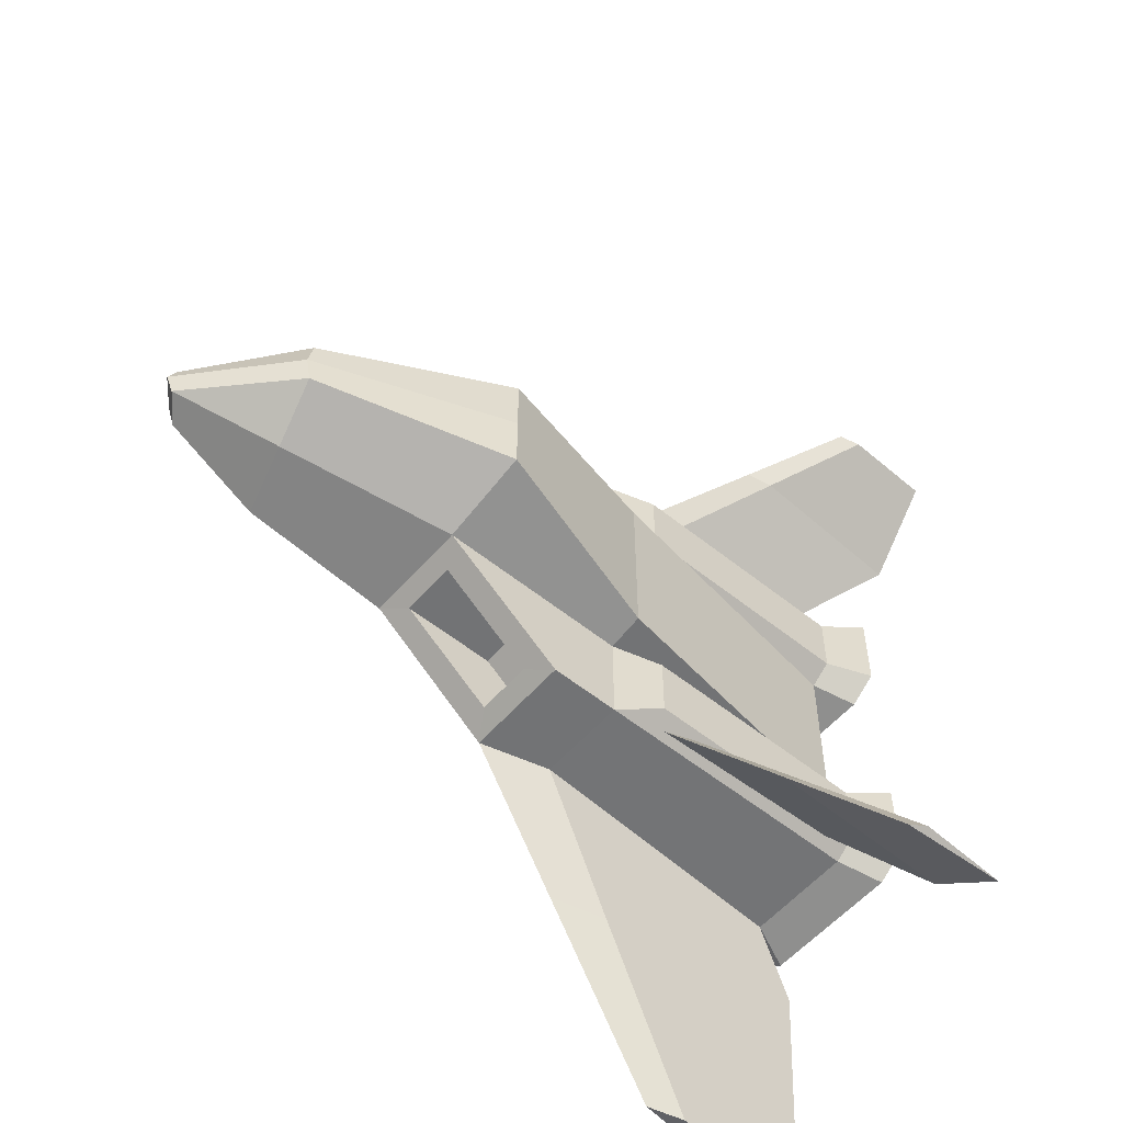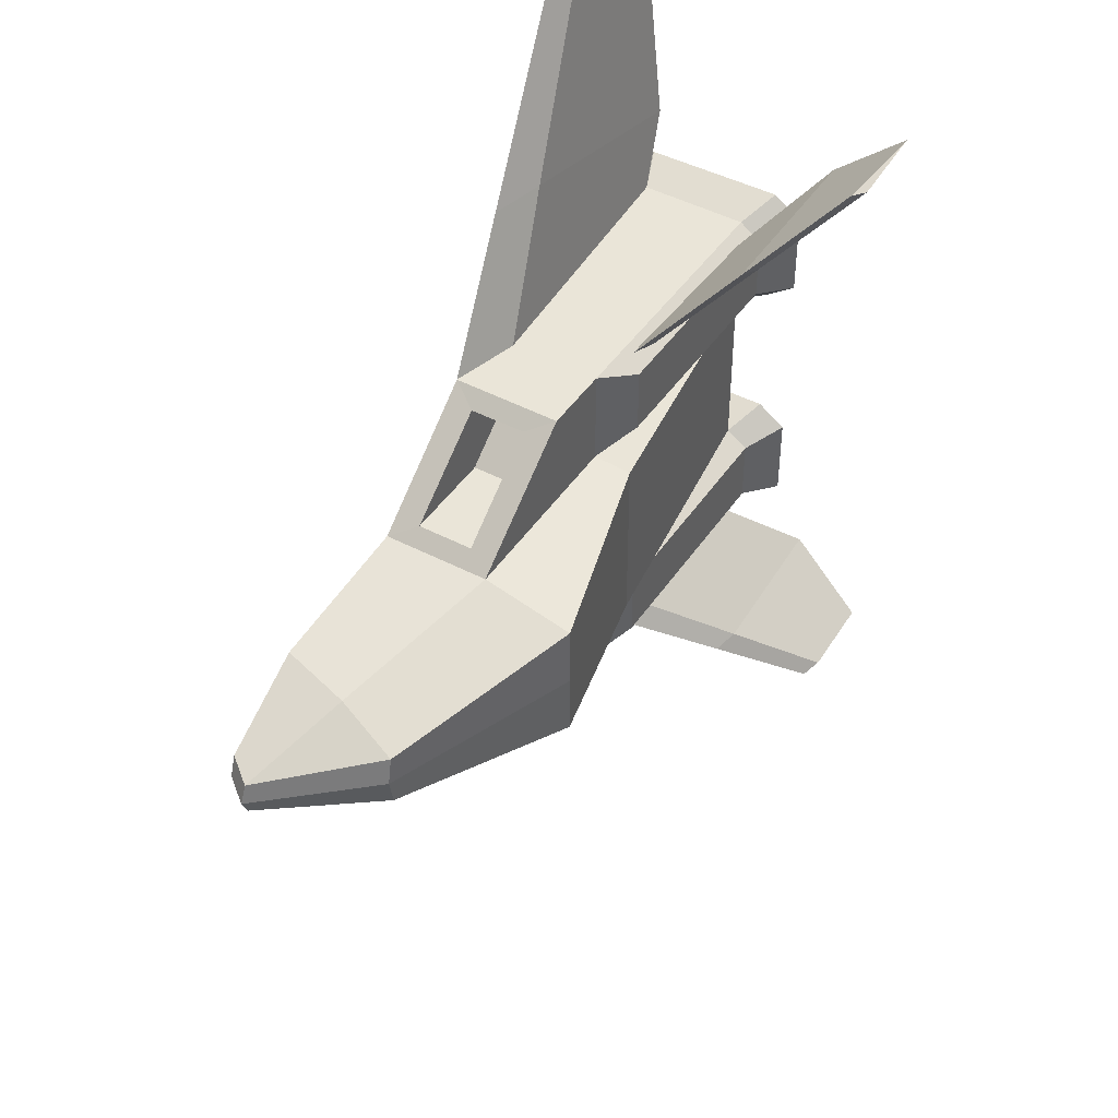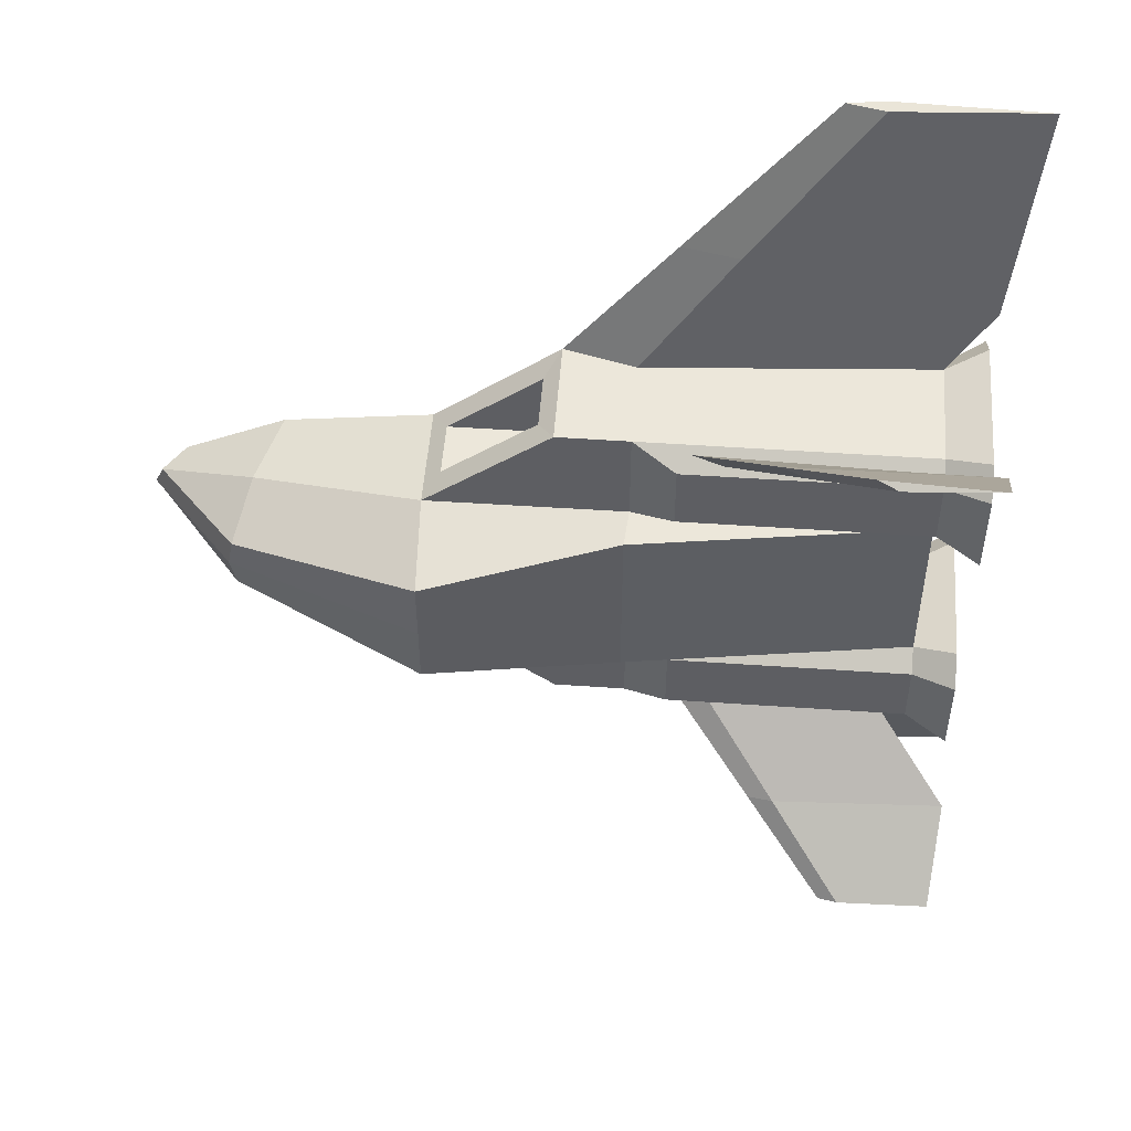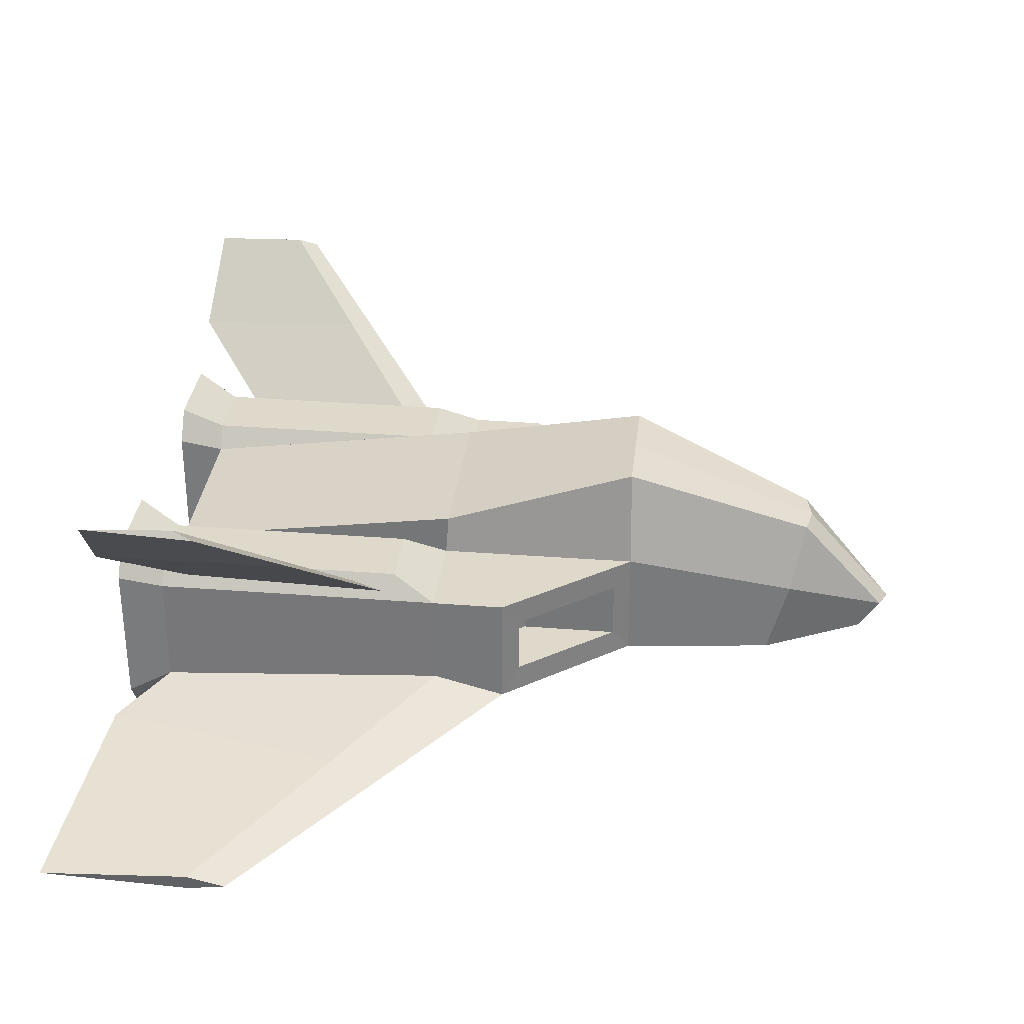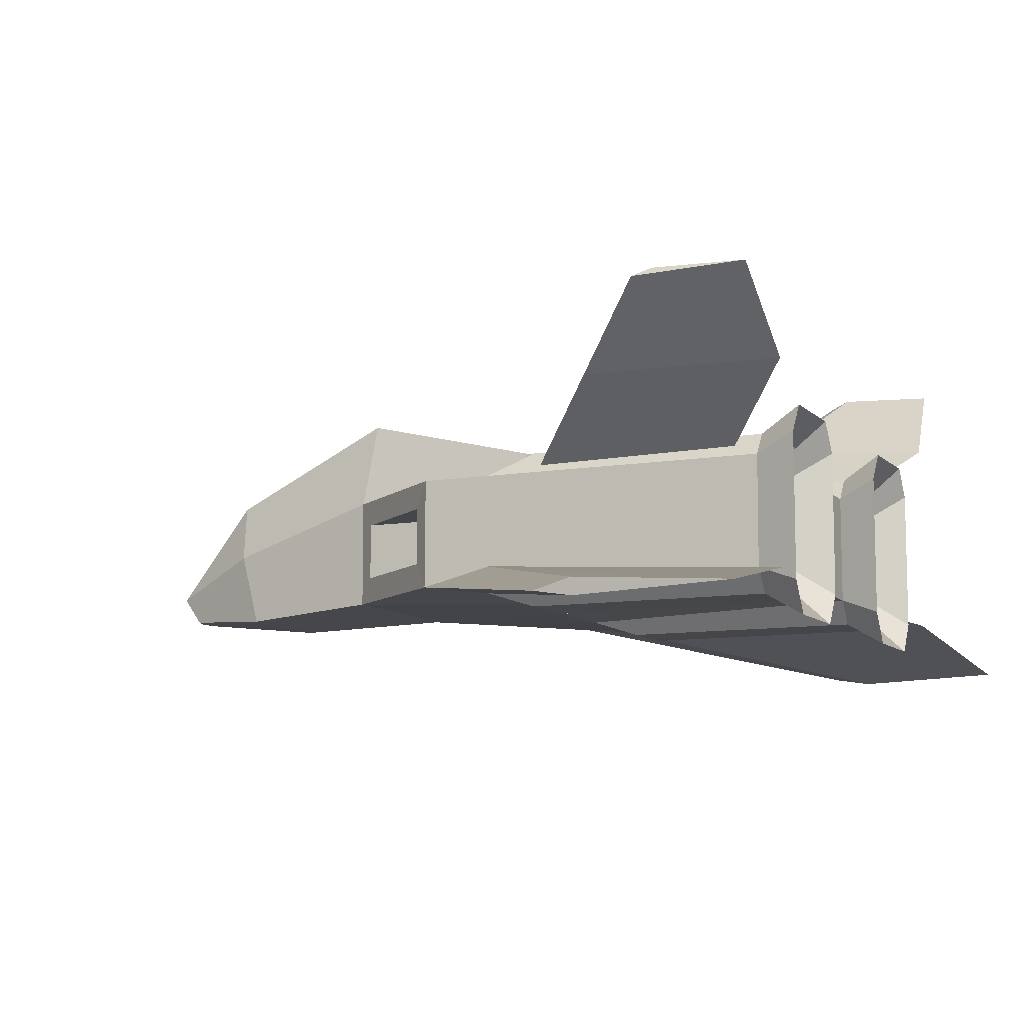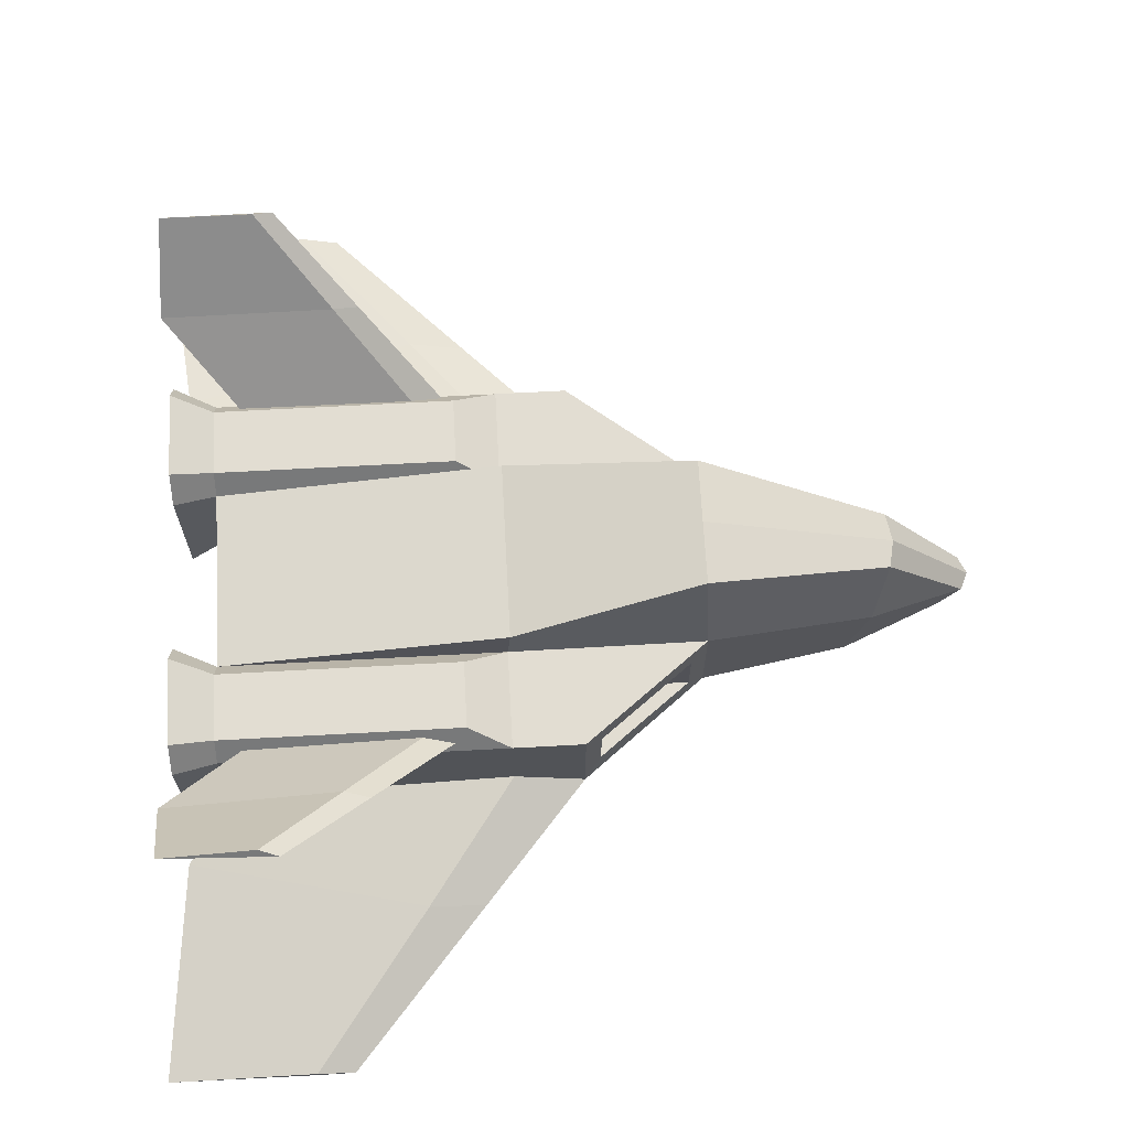
<metadata>
{"format":"obj","ext":"obj","renderer":"f3d","projection":"perspective","resolution":1024,"background":"white","views":[{"elev":-55.7,"azim":139.7,"up":"+Z"},{"elev":44.5,"azim":121.5,"up":"+Z"},{"elev":51.0,"azim":-175.7,"up":"+Z"},{"elev":32.3,"azim":6.3,"up":"+Y"},{"elev":-9.5,"azim":-155.5,"up":"+Y"},{"elev":68.1,"azim":-3.1,"up":"+Y"}]}
</metadata>
<code>
o Cube
v -2.787 0.3382 -2.196
v 1.333 0.3382 -2.196
v 2.787 -0.9296 -1.043
v -2.787 -0.9296 -1.051
v -2.787 -0.9296 -2.196
v 1.333 -0.9362 -2.211
v 2.787 0.3382 -1.043
v -2.787 0.3382 -1.051
v 4.51 -1.025 -0.7106
v 0.5091 0.3382 -2.196
v 0.5091 0.3382 -1.051
v 0.5091 -1.045 -1.051
v 0.5091 -1.05 -2.198
v 4.753 -0.1763 -0.6637
v 2.753 1.374 -0.7437
v 0.5446 0.8098 -1.051
v 4.919 0.5269 -0.3263
v 5.669 -0.9331 -0.2475
v 5.912 -0.6201 -0.2007
v 1.521 0.03595 -2.047
v 2.599 -0.6273 -1.192
v 1.521 -0.6273 -2.047
v 2.599 0.03595 -1.192
v 0.4203 0.03595 -2.047
v 1.498 -0.6273 -1.192
v 0.4203 -0.6273 -2.047
v 1.498 0.03595 -1.192
v -2.787 0.5963 -2.011
v -2.787 0.5963 -1.236
v 0.0143 0.5963 -2.011
v 0.0143 0.5963 -1.236
v -2.787 -1.208 -1.236
v -2.787 -1.208 -2.011
v 0.0143 -1.208 -1.236
v 0.0143 -1.208 -2.011
v -2.787 0.3382 -2.196
v -2.787 -0.9296 -1.051
v -2.787 -0.9362 -2.211
v -2.787 0.3382 -1.051
v -2.787 0.5963 -2.011
v -2.787 0.5963 -1.236
v -2.787 -1.208 -1.236
v -2.787 -1.208 -2.011
v -3.261 0.5307 -2.367
v -3.261 -1.116 -0.8801
v -3.261 -1.116 -2.367
v -3.261 0.5307 -0.8801
v -3.261 0.866 -2.127
v -3.261 0.866 -1.12
v -3.261 -1.478 -1.12
v -3.261 -1.478 -2.127
v -2.787 0.2016 -2.074
v -2.787 -0.7972 -1.173
v -2.787 -0.7972 -2.074
v -2.787 0.2016 -1.173
v -2.787 0.4049 -1.929
v -2.787 0.4049 -1.318
v -2.787 -1.016 -1.318
v -2.787 -1.016 -1.929
v 0.5091 -0.7334 -2.196
v -1.455 -1.506 -5.368
v -1.881 -1.574 -5.36
v -3.585 -1.506 -5.368
v -1.881 -1.39 -5.381
v -3.292 -1.067 -2.954
v -0.5327 -1.025 -3.605
v 0.1175 -1.185 -3.587
v -0.5327 -1.278 -3.576
v 0.5091 0.3382 -2.196
v 0.0143 0.5963 -2.011
v -2.787 0.3382 -2.196
v -0.1247 0.4253 -2.134
v -0.4806 0.5092 -2.074
v -2.496 0.4253 -2.134
v -2.496 0.4673 -2.104
v -0.1247 0.4253 -2.134
v -0.4806 0.5092 -2.074
v -1.923 2.073 -3.785
v -2.143 2.157 -3.725
v -3.209 2.115 -3.755
v -3.314 1.219 -2.95
v -1.312 1.333 -2.9
v -1.024 1.249 -2.959
v -2.787 0.5963 -2.011
v 2.753 1.374 -0.7437
v 0.5446 0.8098 -1.051
v -2.787 0.3382 2.196
v 1.333 0.3382 2.196
v 2.787 -0.9296 1.043
v -2.787 -0.9296 1.051
v -2.787 -0.9296 2.196
v 1.333 -0.9362 2.211
v 2.787 0.3382 1.043
v -2.787 0.3382 1.051
v -2.787 0.3382 0
v 4.51 -1.025 0.7106
v -2.787 -0.9296 0
v 2.787 -0.9296 -0
v 0.5091 0.3382 2.196
v 0.5091 0.3382 1.051
v 0.5091 -1.045 1.051
v 0.5091 -1.05 2.198
v 0.5091 -1.045 -0
v 4.753 -0.1763 0.6637
v 2.753 1.374 0.7437
v 2.751 1.374 -0
v 0.5446 0.8098 1.051
v 0.5446 0.8098 -0
v 4.561 -1.025 -0
v 4.919 0.5269 0.3263
v 4.981 0.5269 -0
v 5.669 -0.9331 0.2475
v 5.912 -0.6201 0.2007
v 5.753 -0.9331 -0
v 6.003 -0.6201 -0
v 1.521 0.03595 2.047
v 2.599 -0.6273 1.192
v 1.521 -0.6273 2.047
v 2.599 0.03595 1.192
v 0.4203 0.03595 2.047
v 1.498 -0.6273 1.192
v 0.4203 -0.6273 2.047
v 1.498 0.03595 1.192
v -2.787 0.5963 2.011
v -2.787 0.5963 1.236
v 0.0143 0.5963 2.011
v 0.0143 0.5963 1.236
v -2.787 -1.208 1.236
v -2.787 -1.208 2.011
v 0.0143 -1.208 1.236
v 0.0143 -1.208 2.011
v -2.787 0.3382 2.196
v -2.787 -0.9296 1.051
v -2.787 -0.9362 2.211
v -2.787 0.3382 1.051
v -2.787 0.5963 2.011
v -2.787 0.5963 1.236
v -2.787 -1.208 1.236
v -2.787 -1.208 2.011
v -3.261 0.5307 2.367
v -3.261 -1.116 0.8801
v -3.261 -1.116 2.367
v -3.261 0.5307 0.8801
v -3.261 0.866 2.127
v -3.261 0.866 1.12
v -3.261 -1.478 1.12
v -3.261 -1.478 2.127
v -2.787 0.2016 2.074
v -2.787 -0.7972 1.173
v -2.787 -0.7972 2.074
v -2.787 0.2016 1.173
v -2.787 0.4049 1.929
v -2.787 0.4049 1.318
v -2.787 -1.016 1.318
v -2.787 -1.016 1.929
v 0.5091 -0.7334 2.196
v -1.455 -1.506 5.368
v -1.881 -1.574 5.36
v -3.585 -1.506 5.368
v -1.881 -1.39 5.381
v -3.292 -1.067 2.954
v -0.5327 -1.025 3.605
v 0.1175 -1.185 3.587
v -0.5327 -1.278 3.576
v 0.5091 0.3382 2.196
v 0.0143 0.5963 2.011
v -2.787 0.3382 2.196
v -0.1247 0.4253 2.134
v -0.4806 0.5092 2.074
v -2.496 0.4253 2.134
v -2.496 0.4673 2.104
v -0.1247 0.4253 2.134
v -0.4806 0.5092 2.074
v -1.923 2.073 3.785
v -2.143 2.157 3.725
v -3.209 2.115 3.755
v -3.314 1.219 2.95
v -1.312 1.333 2.9
v -1.024 1.249 2.959
v -2.787 0.5963 2.011
v 2.753 1.374 0.7437
v 2.751 1.374 -0
v 0.5446 0.8098 1.051
v 0.5446 0.8098 -0
f 11 16 8
f 7 11 69 2
f 10 60 6 2
f 71 38 60 69
f 13 12 3 6
f 97 37 39 95
f 12 103 98 3
f 11 7 15 16
f 4 97 103 12
f 13 5 33 35
f 11 8 29 31
f 2 6 22 20
f 7 2 20 23
f 6 3 21 22
f 3 7 23 21
f 22 21 25 26
f 20 22 26 24
f 23 20 24 27
f 21 23 27 25
f 31 41 84 70
f 29 8 39 41
f 40 36 71 84
f 33 32 34 35
f 32 33 43 42
f 4 12 34 32
f 1 28 40 36
f 4 32 42 37
f 33 5 38 43
f 8 4 37 39
f 28 29 41 40
f 66 65 63 64
f 61 64 63 62
f 68 67 61 62
f 65 68 62 63
f 67 66 64 61
f 6 60 66 67
f 38 13 68 65
f 13 6 67 68
f 60 38 65 66
f 10 30 70 69
f 69 70 73 72
f 74 72 76 75
f 71 69 72 74
f 84 71 74 75
f 70 84 75 77
f 72 73 77 76
f 86 85 182 184
f 16 15 85 86
f 100 94 107
f 93 88 165 100
f 99 88 92 156
f 167 165 156 134
f 102 92 89 101
f 97 95 135 133
f 101 89 98 103
f 100 107 105 93
f 90 101 103 97
f 102 131 129 91
f 100 127 125 94
f 88 116 118 92
f 93 119 116 88
f 92 118 117 89
f 89 117 119 93
f 118 122 121 117
f 116 120 122 118
f 119 123 120 116
f 117 121 123 119
f 127 166 180 137
f 125 137 135 94
f 136 180 167 132
f 129 131 130 128
f 128 138 139 129
f 90 128 130 101
f 87 132 136 124
f 90 133 138 128
f 129 139 134 91
f 94 135 133 90
f 124 136 137 125
f 162 160 159 161
f 157 158 159 160
f 164 158 157 163
f 161 159 158 164
f 163 157 160 162
f 92 163 162 156
f 134 161 164 102
f 102 164 163 92
f 156 162 161 134
f 99 165 166 126
f 165 168 169 166
f 170 171 172 168
f 167 170 168 165
f 180 171 170 167
f 166 173 171 180
f 168 172 173 169
f 183 184 182 181
f 107 183 181 105
f 15 7 14 17
f 15 106 182 85
f 106 15 17 111
f 105 110 104 93
f 105 181 182 106
f 106 111 110 105
f 3 98 109 9
f 7 3 9 14
f 17 14 19
f 9 109 114 18
f 111 17 19 115
f 14 9 18 19
f 114 115 19 18
f 12 13 35 34
f 37 42 50 45
f 42 43 51 50
f 41 39 47 49
f 43 38 46 51
f 36 40 48 44
f 39 37 45 47
f 40 41 49 48
f 48 49 57 56
f 47 45 53 55
f 45 50 58 53
f 50 51 59 58
f 49 47 55 57
f 46 44 52 54
f 51 46 54 59
f 44 48 56 52
f 38 71 44 46
f 108 16 86 184
f 89 96 109 98
f 93 104 96 89
f 110 113 104
f 96 112 114 109
f 111 115 113 110
f 104 113 112 96
f 114 112 113 115
f 101 130 131 102
f 133 141 146 138
f 138 146 147 139
f 137 145 143 135
f 139 147 142 134
f 132 140 144 136
f 135 143 141 133
f 136 144 145 137
f 144 152 153 145
f 143 151 149 141
f 141 149 154 146
f 146 154 155 147
f 145 153 151 143
f 142 150 148 140
f 147 155 150 142
f 140 148 152 144
f 134 142 140 167
f 108 184 183 107
f 53 58 59 54 52 56 57 55
f 149 151 153 152 148 150 155 154
f 82 81 80 79
f 83 82 79 78
f 81 83 78 80
f 80 78 79
f 75 76 83 81
f 76 77 82 83
f 77 75 81 82
f 178 175 176 177
f 179 174 175 178
f 177 176 174 179
f 176 175 174
f 171 177 179 172
f 172 179 178 173
f 173 178 177 171
f 95 8 16 108
f 24 26 25 27
f 10 11 31 30
f 95 108 107 94
f 120 123 121 122
f 99 126 127 100

</code>
